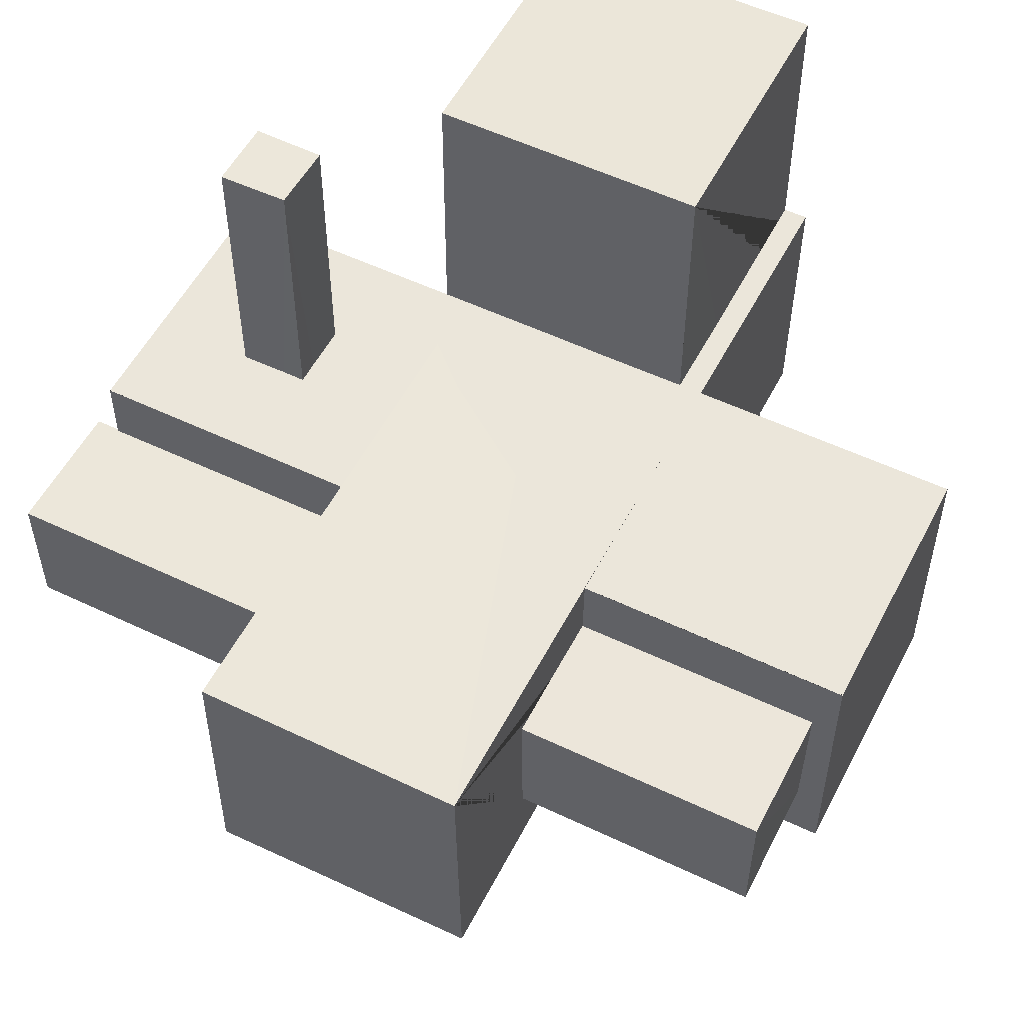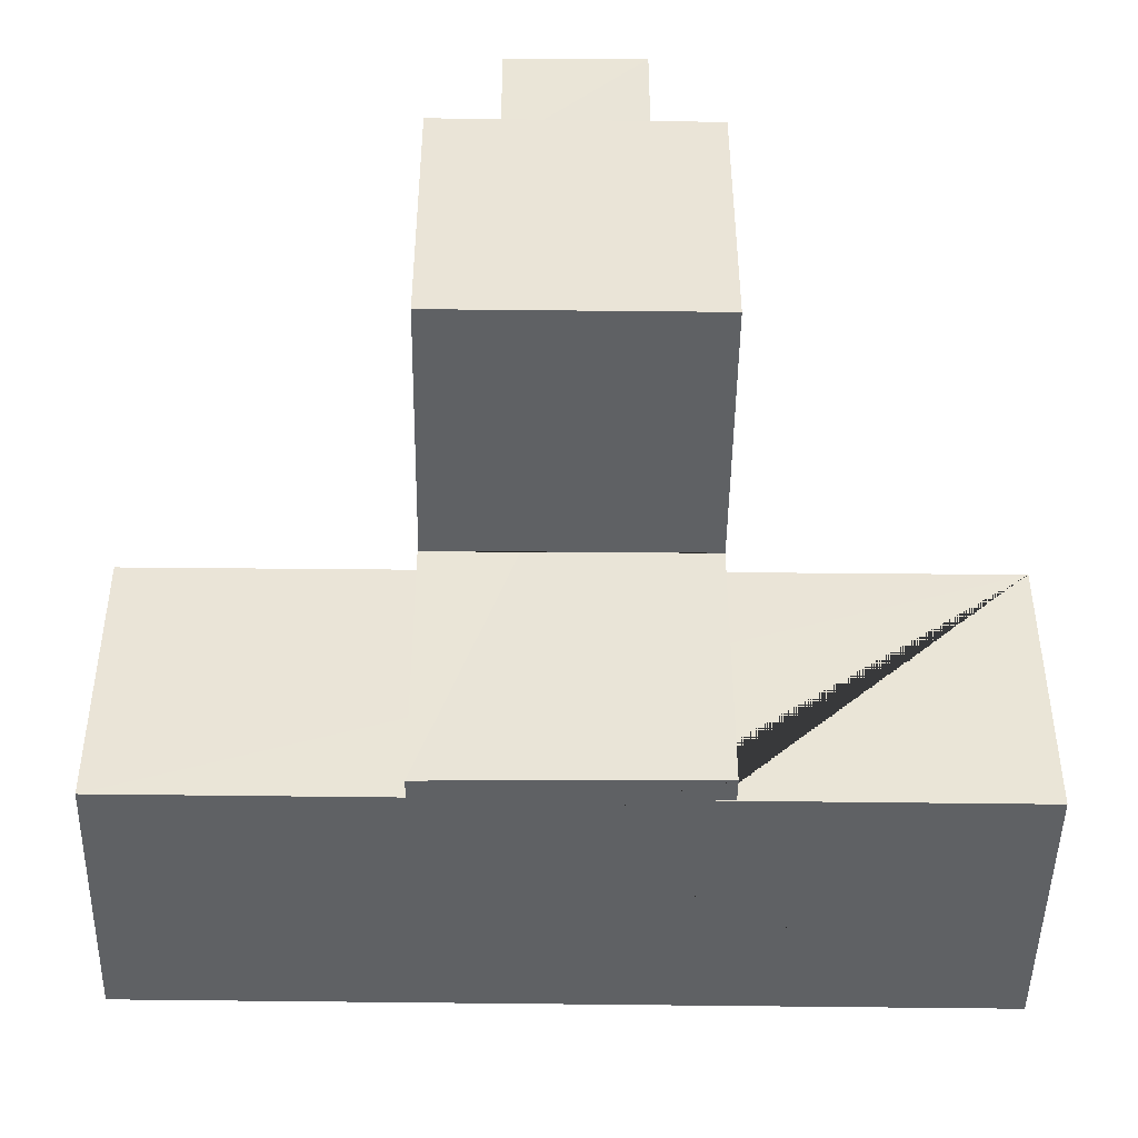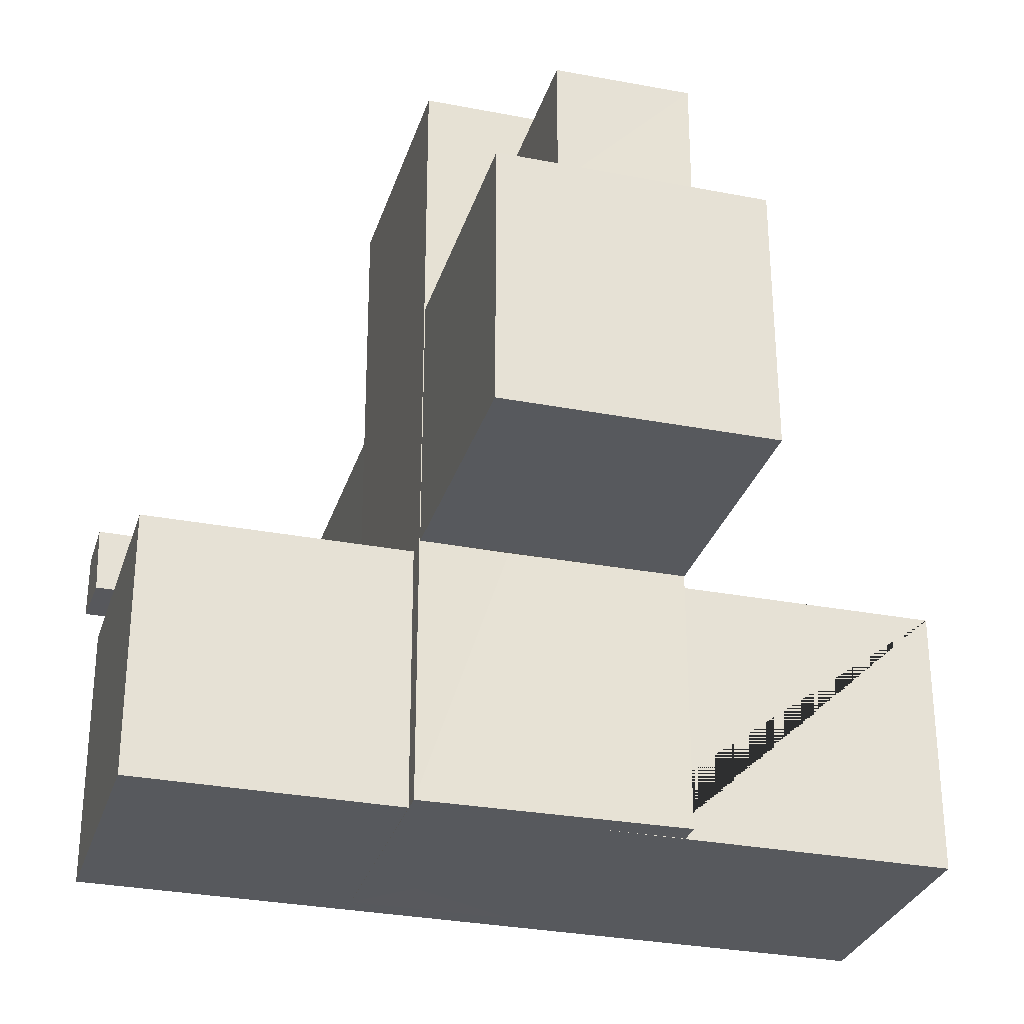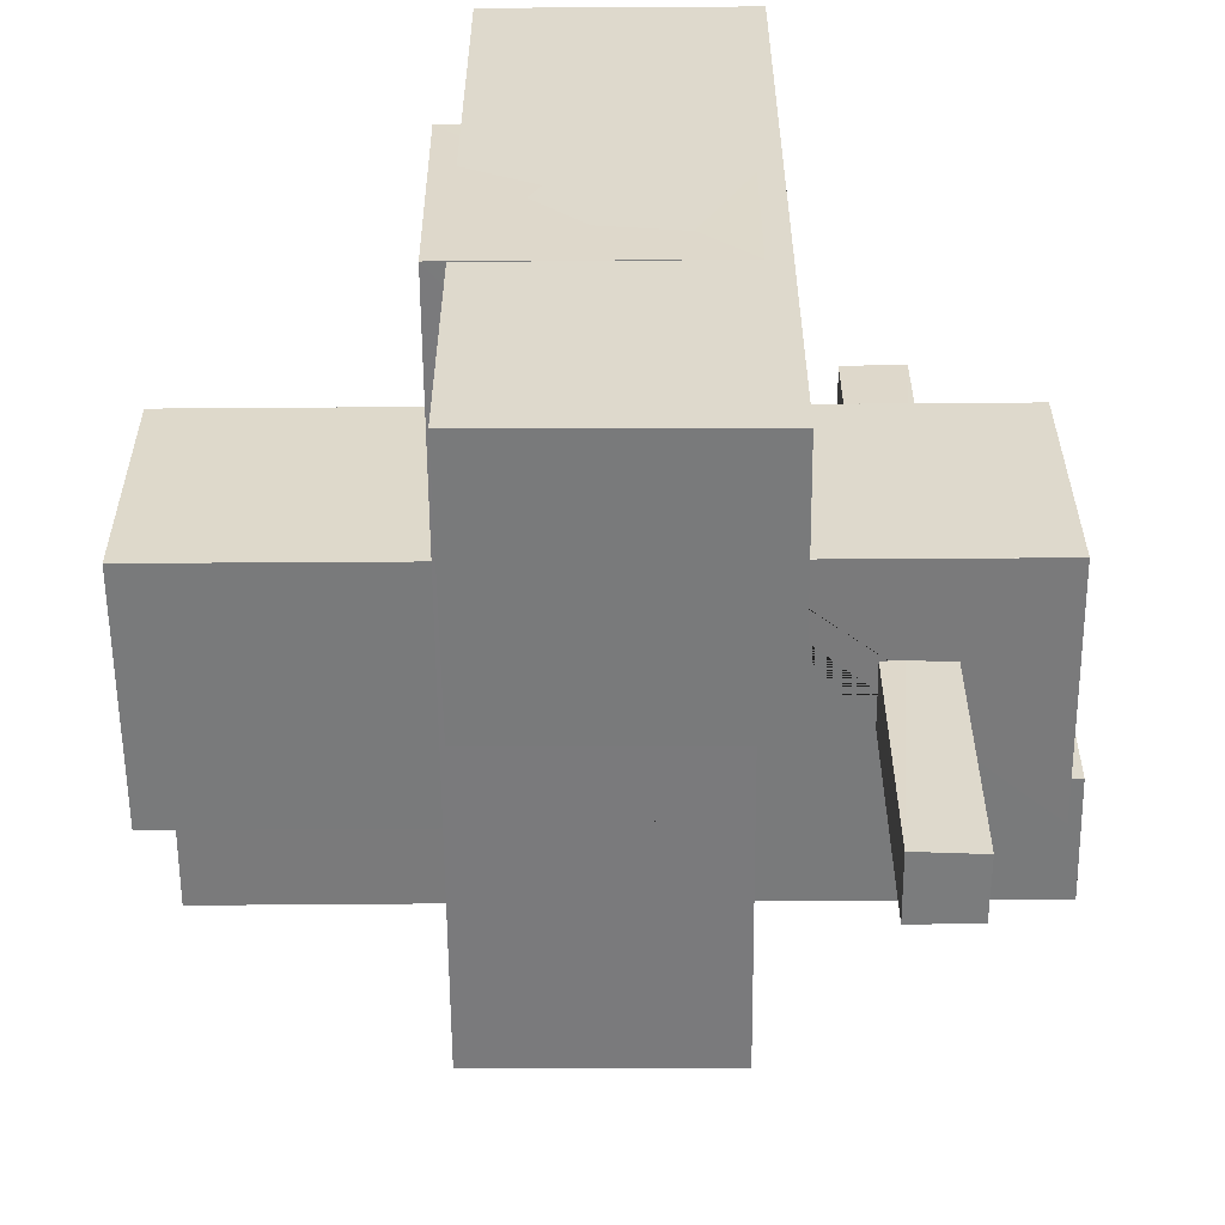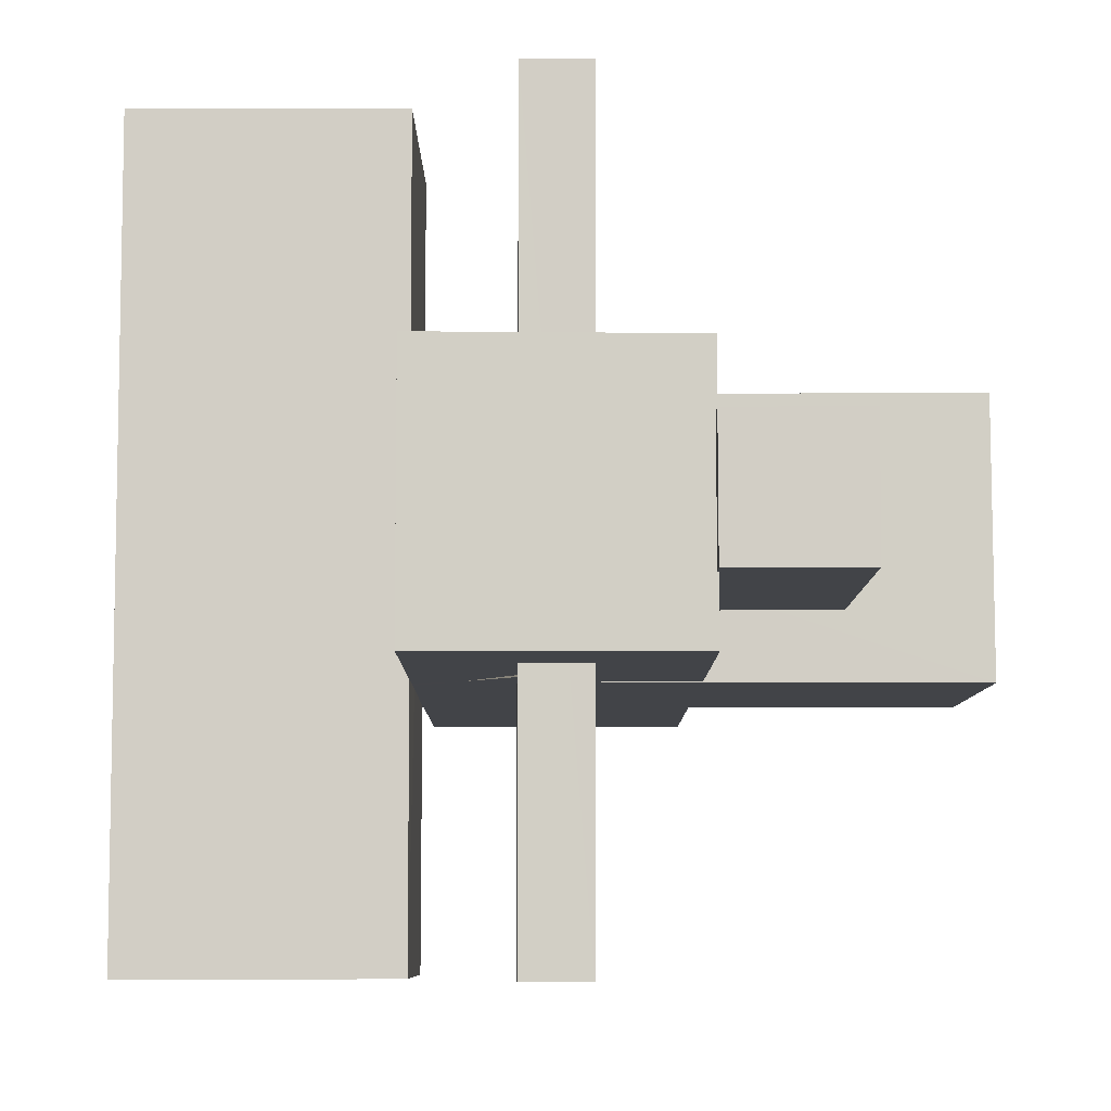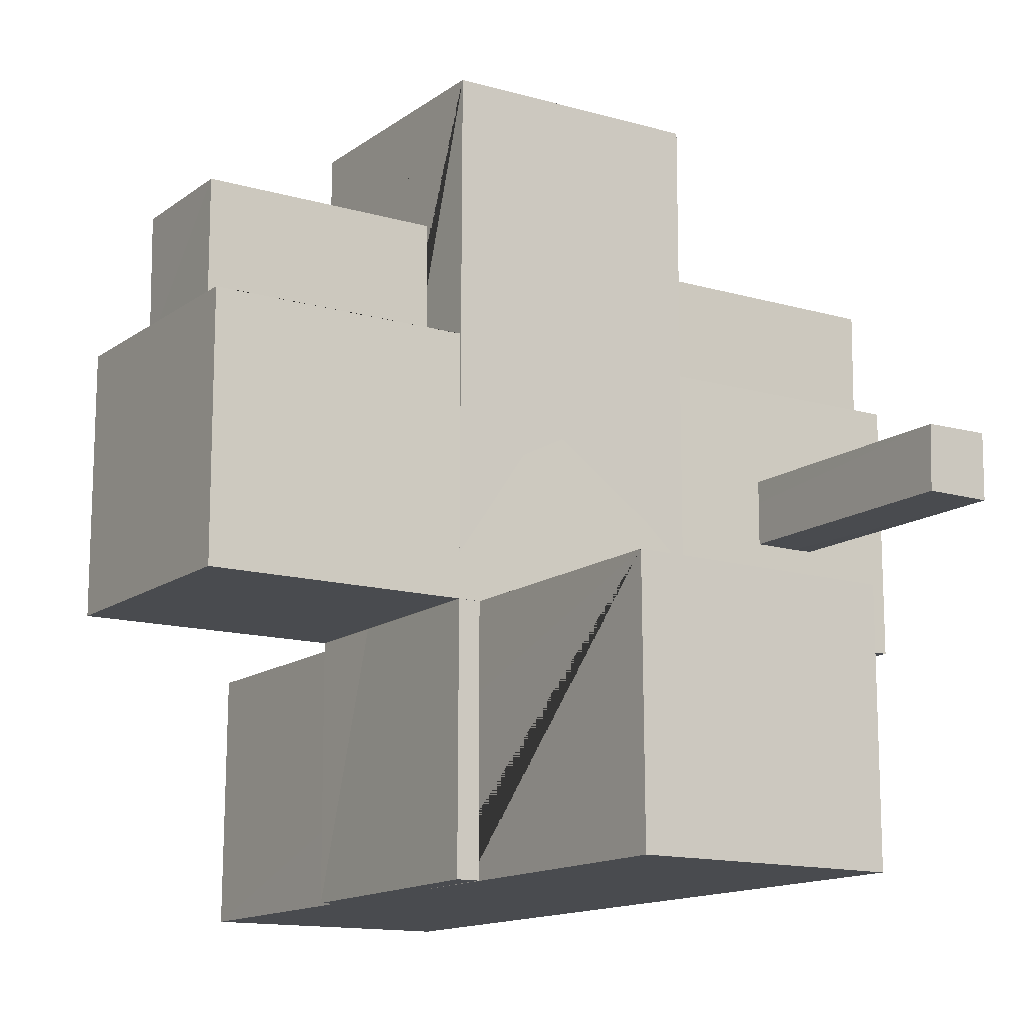
<metadata>
{"format":"obj","ext":"obj","renderer":"f3d","projection":"perspective","resolution":1024,"background":"white","views":[{"elev":54.3,"azim":-153.1,"up":"+Z"},{"elev":-46.5,"azim":-90.8,"up":"+Y"},{"elev":-29.8,"azim":-105.9,"up":"+Y"},{"elev":-58.1,"azim":0.5,"up":"+Z"},{"elev":-7.9,"azim":90.0,"up":"+Z"},{"elev":-13.8,"azim":-32.9,"up":"+Y"}]}
</metadata>
<code>
o 0005_Cube.396
v -0.04793 0.02045 0.01487
v -0.04794 0.02051 -0.01492
v -0.04796 -0.009534 -0.01498
v -0.04798 -0.009485 0.015
v -0.01802 -0.00609 0.015
v -0.03658 0.0205 -0.007426
v -0.0254 0.02048 0.007441
v -0.04527 0.02047 0.007471
v -0.04505 0.0205 -0.007188
v -0.04505 0.0205 -0.007395
v -0.018 0.02054 -0.01492
v -0.01792 -0.009468 -0.01496
v -0.01784 -0.009457 -0.00501
v -0.01542 -0.009438 0.01503
v -0.01794 0.02047 0.01486
v -0.01794 0.02052 -0.007455
v -0.01787 0.02048 0.007434
v -0.01785 0.05054 0.01494
v -0.01808 0.05037 -0.01503
v -0.01784 -0.03966 -0.01505
v -0.01798 0.03525 -0.007463
v -0.01786 0.0353 0.007466
v -0.01784 0.02802 0.007452
v -0.01803 -0.009448 0.01501
v -0.005465 -0.009388 0.01503
v 0.01216 0.05055 -0.01508
v -0.01537 -0.009462 -0.01504
v -0.01812 -0.03952 0.01504
v -0.00349 0.00728 0.01494
v -0.01542 -0.009438 0.01503
v 0.01198 0.05052 0.01515
v 0.01206 -0.004124 -0.01494
v -0.01549 -0.02952 -0.01504
v 0.012 -0.0395 -0.01485
v 0.000634 -0.03951 -0.003572
v -0.01543 -0.03955 0.005295
v -0.01542 -0.03952 0.01236
v -0.01542 -0.009443 0.015
v -0.01542 -0.03951 0.01503
v -0.01549 -0.01946 0.01501
v 0.001459 -0.009414 0.01504
v -0.01548 -0.009415 0.04499
v -0.01542 -0.009444 0.01501
v 0.01201 -0.003791 0.01502
v 0.01213 0.0278 -0.007502
v 0.012 0.02048 0.01485
v 0.01205 0.0205 0.007405
v 0.01204 0.03528 0.007445
v 0.01213 0.03522 -0.007498
v 0.01212 0.02054 -0.007502
v 0.01211 0.02056 -0.01492
v 0.004566 -0.009362 -0.01497
v -0.01547 -0.03685 -0.01504
v -0.01531 -0.009486 -0.04486
v -0.0155 -0.03953 -0.04494
v -0.01546 -0.03954 -0.01504
v 0.01204 -0.0395 0.01493
v 0.005746 -0.03951 0.01495
v -0.01538 -0.03956 0.04509
v -0.01542 -0.009443 0.01501
v 0.01452 -0.009527 0.04487
v 0.01458 -0.009402 -0.01383
v 0.01206 -0.009405 -0.007967
v 0.01208 -0.009432 0.004906
v 0.01202 -0.009454 0.015
v 0.002051 -0.009416 0.01493
v 0.001206 -0.009413 0.01494
v 0.001174 -0.009413 0.015
v 0.002189 -0.009417 0.01503
v 0.04213 0.02049 0.01484
v 0.02329 0.005301 0.01495
v 0.0233 0.006733 0.01494
v 0.02329 0.009292 0.01492
v 0.02579 0.009261 0.01492
v 0.02823 0.009287 0.01492
v 0.0309 0.02051 0.007387
v 0.01955 0.02054 -0.007514
v 0.04216 0.02058 -0.01492
v 0.02833 0.009227 -0.01493
v 0.02826 0.009227 -0.01493
v 0.0233 0.009289 -0.01493
v 0.02331 0.005109 -0.01493
v 0.01462 -0.009335 -0.04504
v 0.007647 -0.009373 -0.01496
v -0.01547 -0.03704 -0.01504
v 0.01452 -0.03941 -0.04508
v 0.012 -0.03945 -0.01485
v 0.012 -0.03945 -0.01485
v 0.01204 -0.03948 0.01492
v 0.01203 -0.03948 0.01493
v 0.01454 -0.03957 0.04487
v 0.01208 -0.009398 0.004894
v 0.01202 -0.009394 0.015
v 0.00205 -0.009412 0.01493
v 0.04197 -0.009356 0.01508
v 0.02831 0.001745 0.01498
v 0.03081 0.009315 0.01492
v 0.02325 0.001778 0.01498
v 0.02329 0.009295 0.04506
v 0.02321 0.001846 0.04489
v 0.03084 0.009377 0.04503
v 0.04213 0.02052 0.007376
v 0.04215 0.02056 -0.007549
v 0.02329 0.00171 -0.01493
v 0.03079 0.009254 -0.01493
v 0.03076 0.009192 -0.04511
v 0.0233 0.009285 -0.0451
v 0.02333 0.001642 -0.0449
v 0.02331 0.004191 -0.01493
v 0.009558 -0.009381 -0.01495
v 0.009585 -0.009381 -0.01495
v 0.01421 -0.009398 -0.01494
v 0.01459 -0.009399 -0.01494
v 0.01457 -0.009402 -0.01493
v 0.01204 -0.03948 0.01493
v 0.04212 -0.009337 -0.01493
v 0.0308 0.001797 0.04497
v 0.03079 0.00426 0.01496
v 0.04215 0.02037 -0.007566
v 0.04213 0.02034 0.007366
v 0.02582 0.001694 -0.01493
v 0.03077 0.006714 -0.01493
v 0.03088 0.001819 -0.04515
v 0.03083 0.001804 0.01498
v 0.03085 0.001812 -0.01493
v -0.04529 0.03532 0.007486
v -0.04518 0.03528 -0.007431
v 0.04489 0.03518 -0.007536
v 0.04473 0.02037 -0.007571
v 0.04492 0.03526 0.007421
v 0.04484 0.02034 0.007362
f 1 2 3 4
f 1 4 14 25 41 95 70 75 97 118 124 96 98 71 44 29 5 15
f 6 2 1 7 8 9 10
f 2 11 12 3
f 16 11 2 6
f 7 1 15 17
f 18 19 20 13 12 11 16 21 22 23
f 12 13 24 43 30 14 4 3
f 17 15 5 18 23
f 13 20 28 24
f 14 30 42 25
f 29 18 5
f 31 26 19 18
f 26 32 84 52 27 33 53 20 19
f 28 20 34 35 36 37
f 38 24 28 39 40
f 44 31 18 29
f 45 26 31 44 46 47 48 49
f 50 51 32 26 45
f 27 54 55 33
f 28 37 39
f 34 20 85 56 87
f 35 34 57 58
f 42 40 39 37 36 59
f 42 30 43 60 38 40
f 24 38 60
f 25 42 61 62 63 64 65 66 67 68 69 41
f 24 60 43
f 70 46 44 71 72 73 74 75
f 47 46 70 76
f 77 78 51 50
f 32 51 78 79 80 81 82
f 83 54 27 52
f 33 55 56 85 53
f 20 53 85
f 54 83 86 55
f 57 34 88 89
f 57 90 58
f 59 91 61 42
f 63 92 64
f 64 92 93 65
f 65 93 94 66
f 66 94 67
f 67 94 93 68
f 95 41 69
f 99 72 71 98 100
f 99 73 72
f 73 99 74
f 74 99 101 97 75
f 76 70 102
f 103 78 77
f 106 80 79 105
f 106 107 81 80
f 81 107 108 109 82
f 83 52 84 110 111 112 113
f 84 32 110
f 91 59 36 35 58 90 115 89 88 87 56 55 86
f 88 34 87
f 57 89 115
f 57 115 90
f 99 100 117 101
f 117 100 98 96
f 97 101 117 118
f 102 70 95 116 78 103 119 120
f 104 121 111 110 32 82 109
f 122 105 79 78 116 112 111 121 125
f 106 105 122
f 106 123 108 107
f 109 108 104
f 112 116 114 113
f 114 62 61 91 86 83 113
f 93 92 63 62 114 116 95 69 68
f 117 96 124
f 118 117 124
f 104 108 121
f 106 122 125 123
f 121 108 123 125
f 9 126 127 10
f 8 126 9
f 21 127 126 22
f 127 21 16 6 10
f 22 126 8 7 17 23
f 49 128 129 119 103 77 50 45
f 130 128 49 48
f 129 128 130 131
f 119 129 131 120
f 130 48 47 76 102 120 131

</code>
